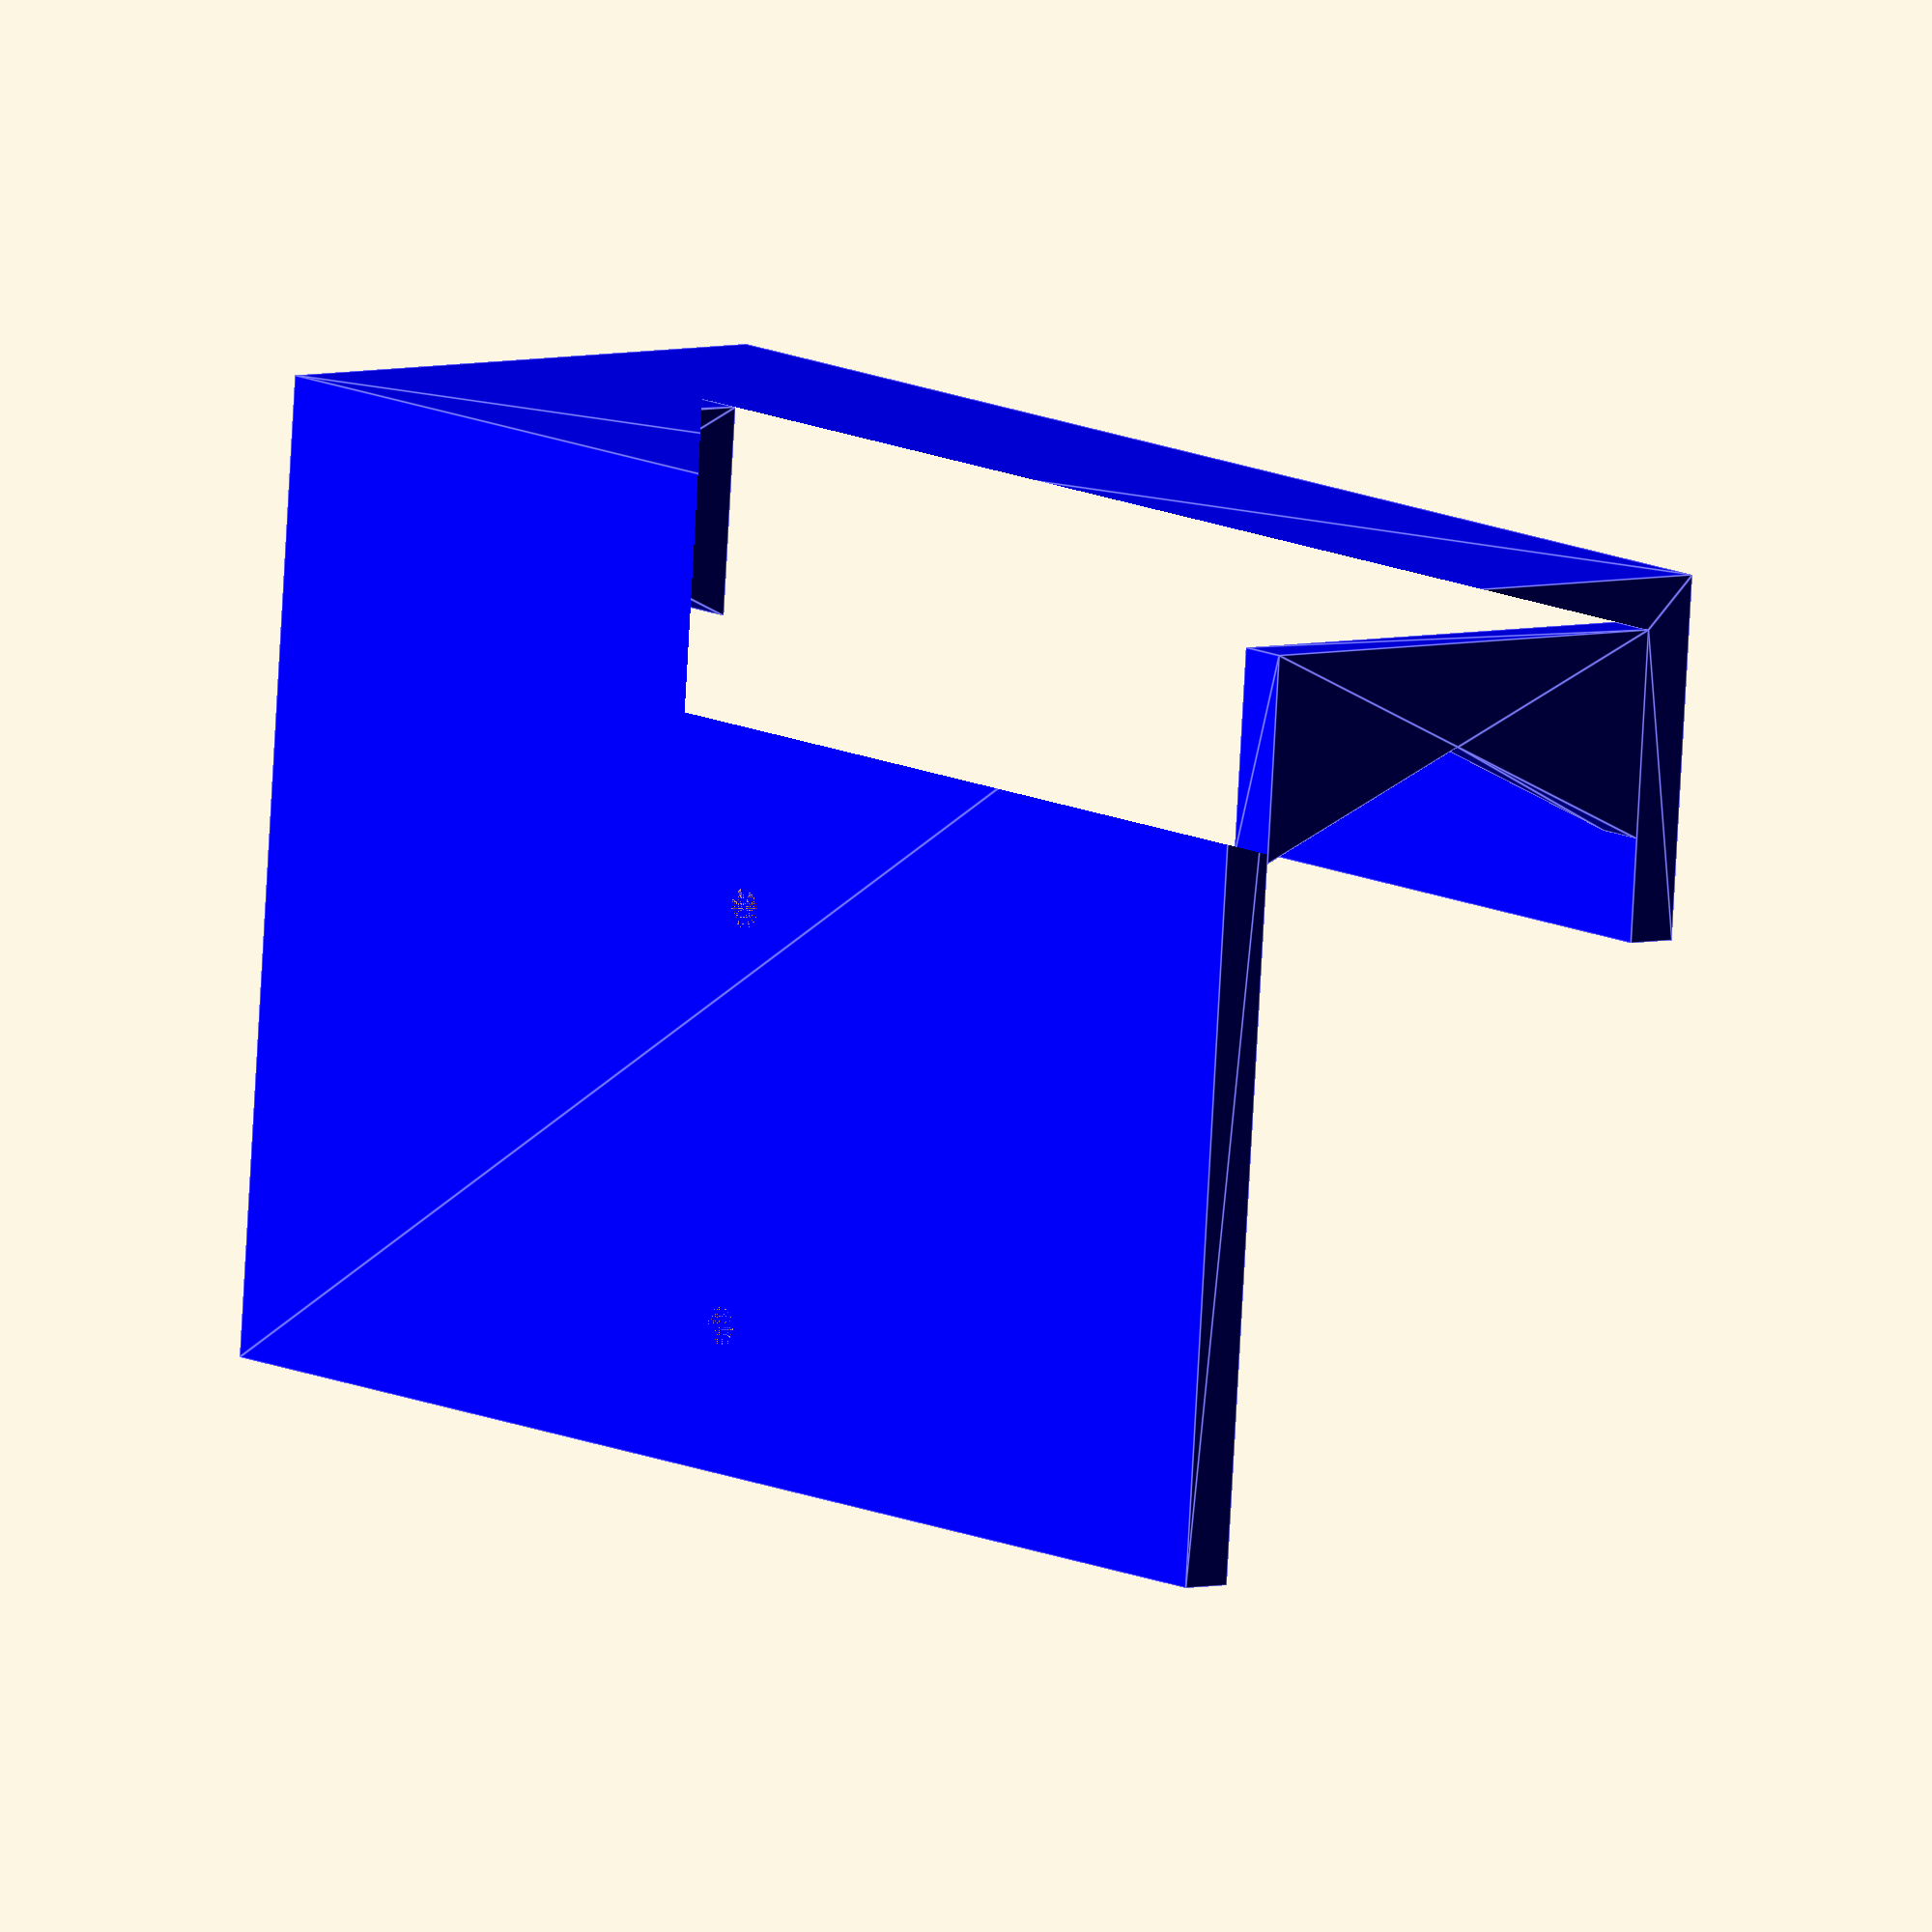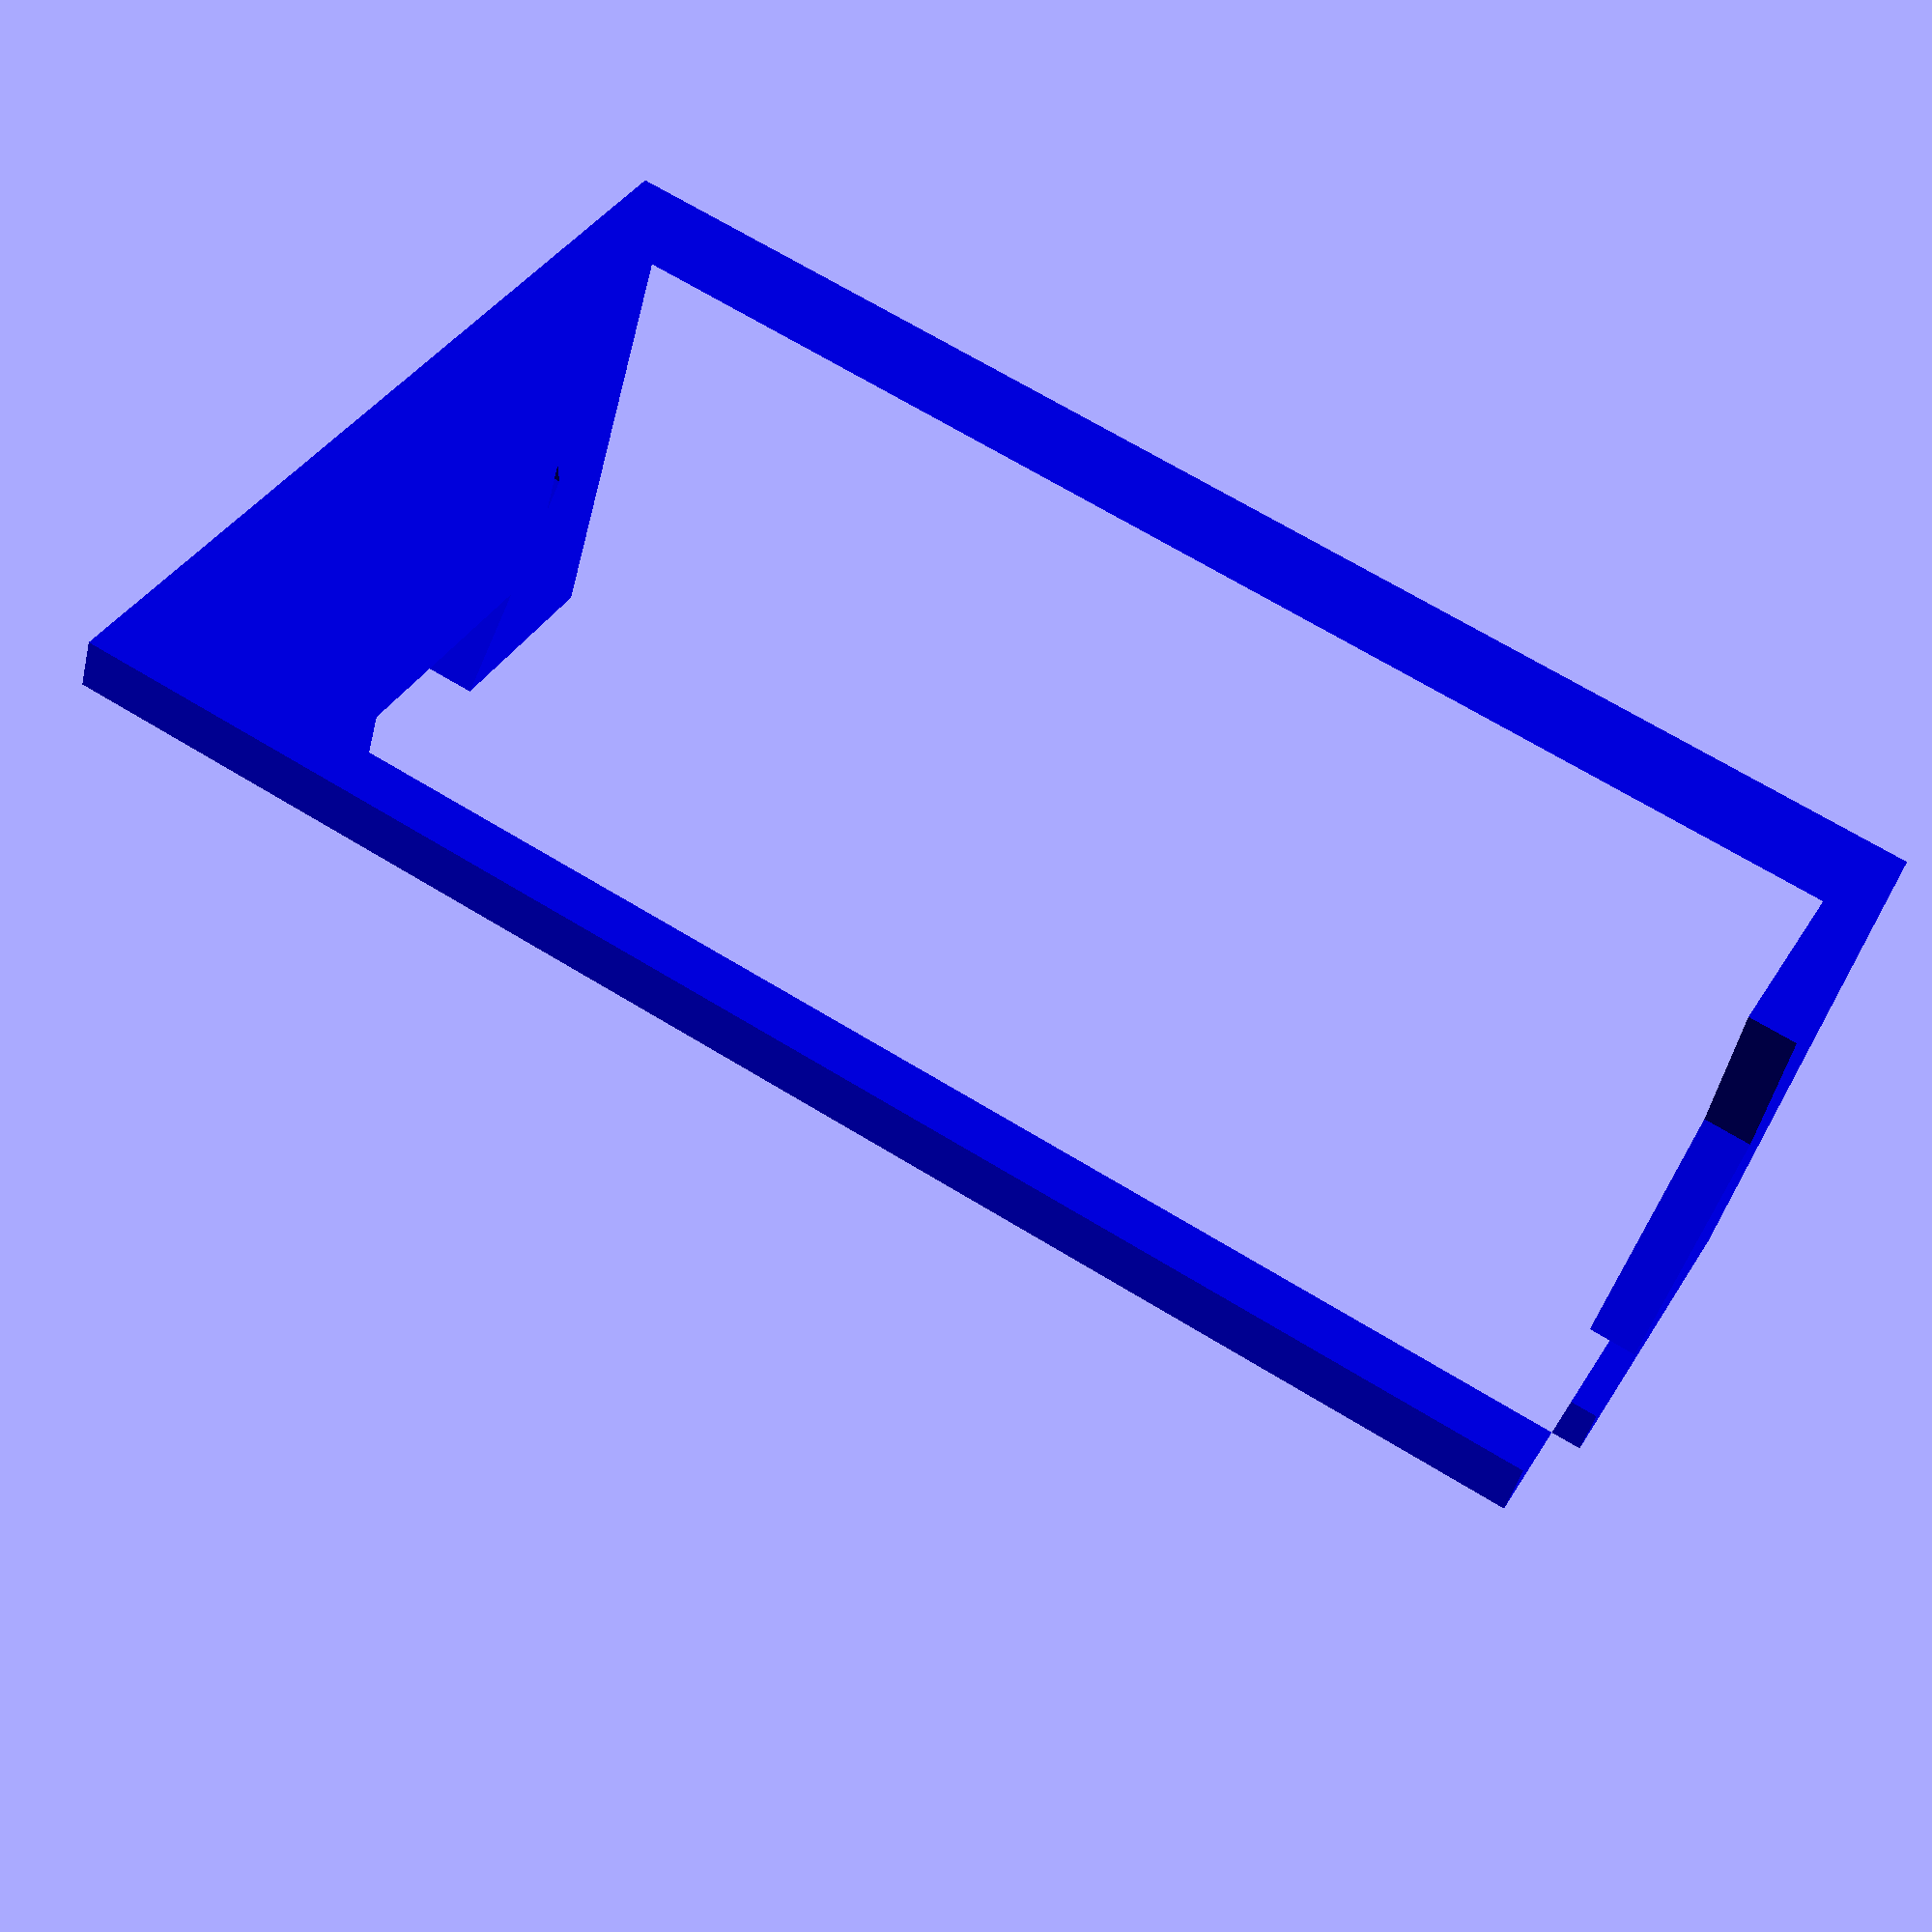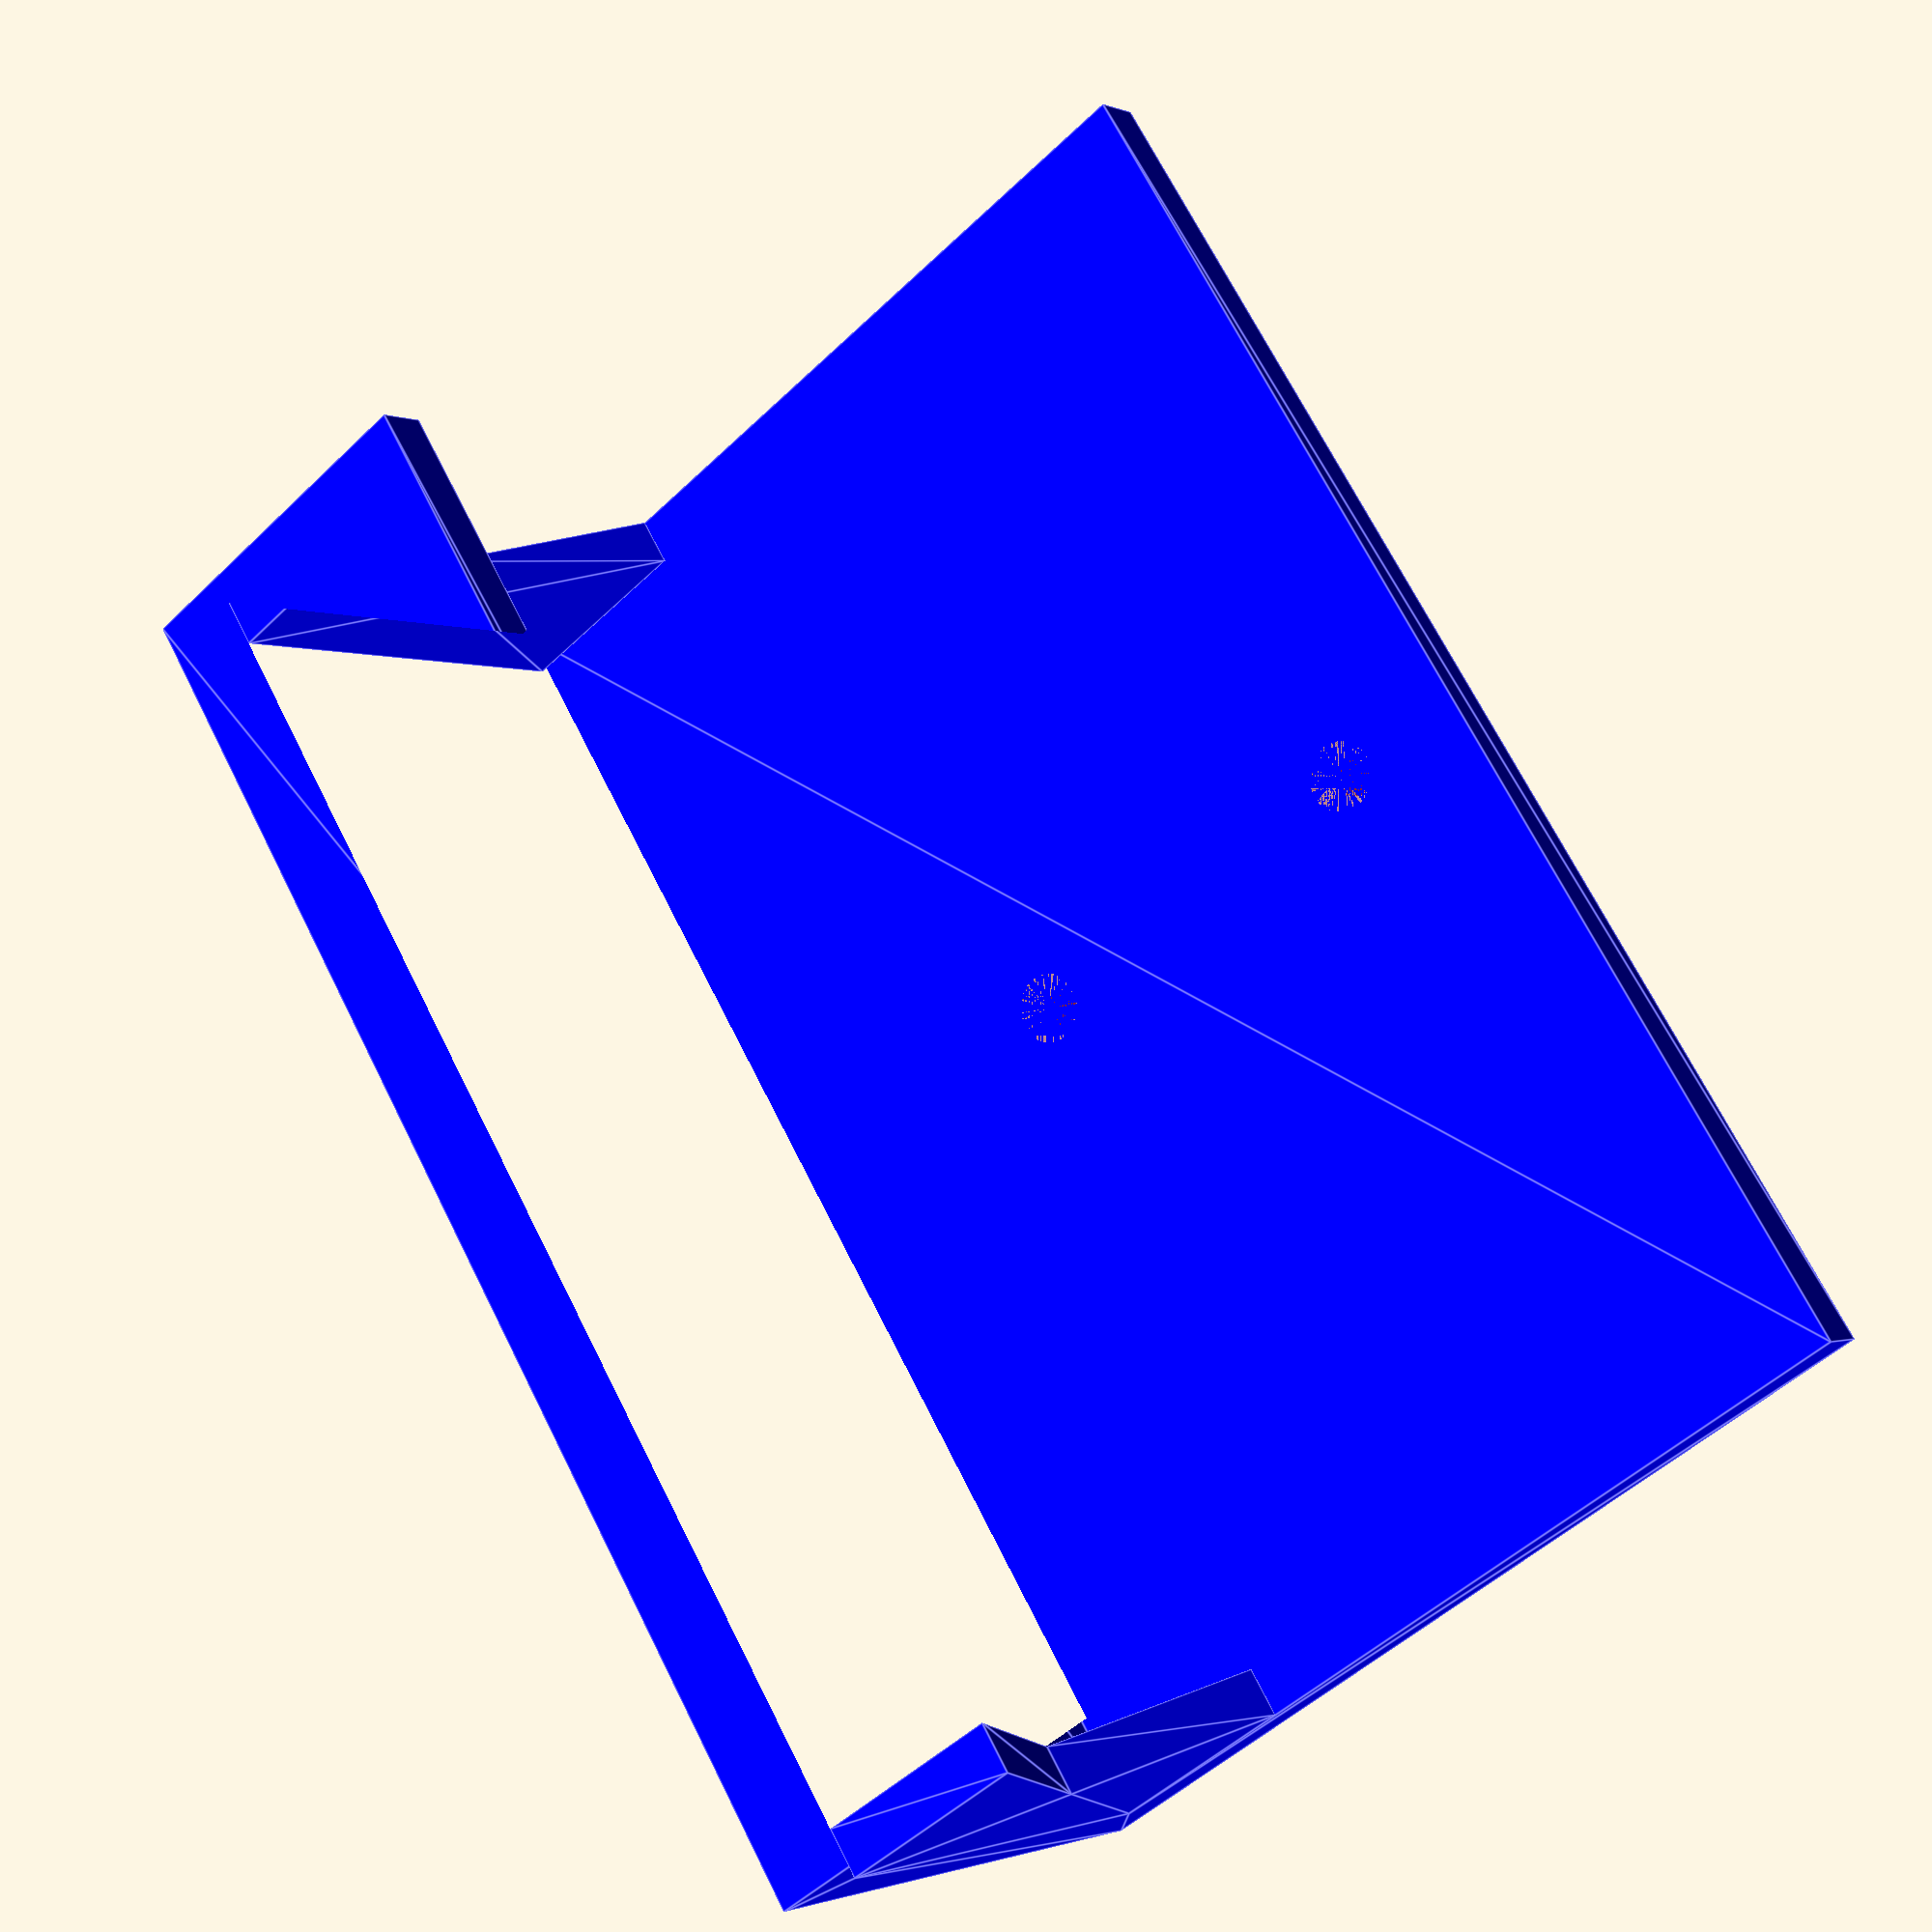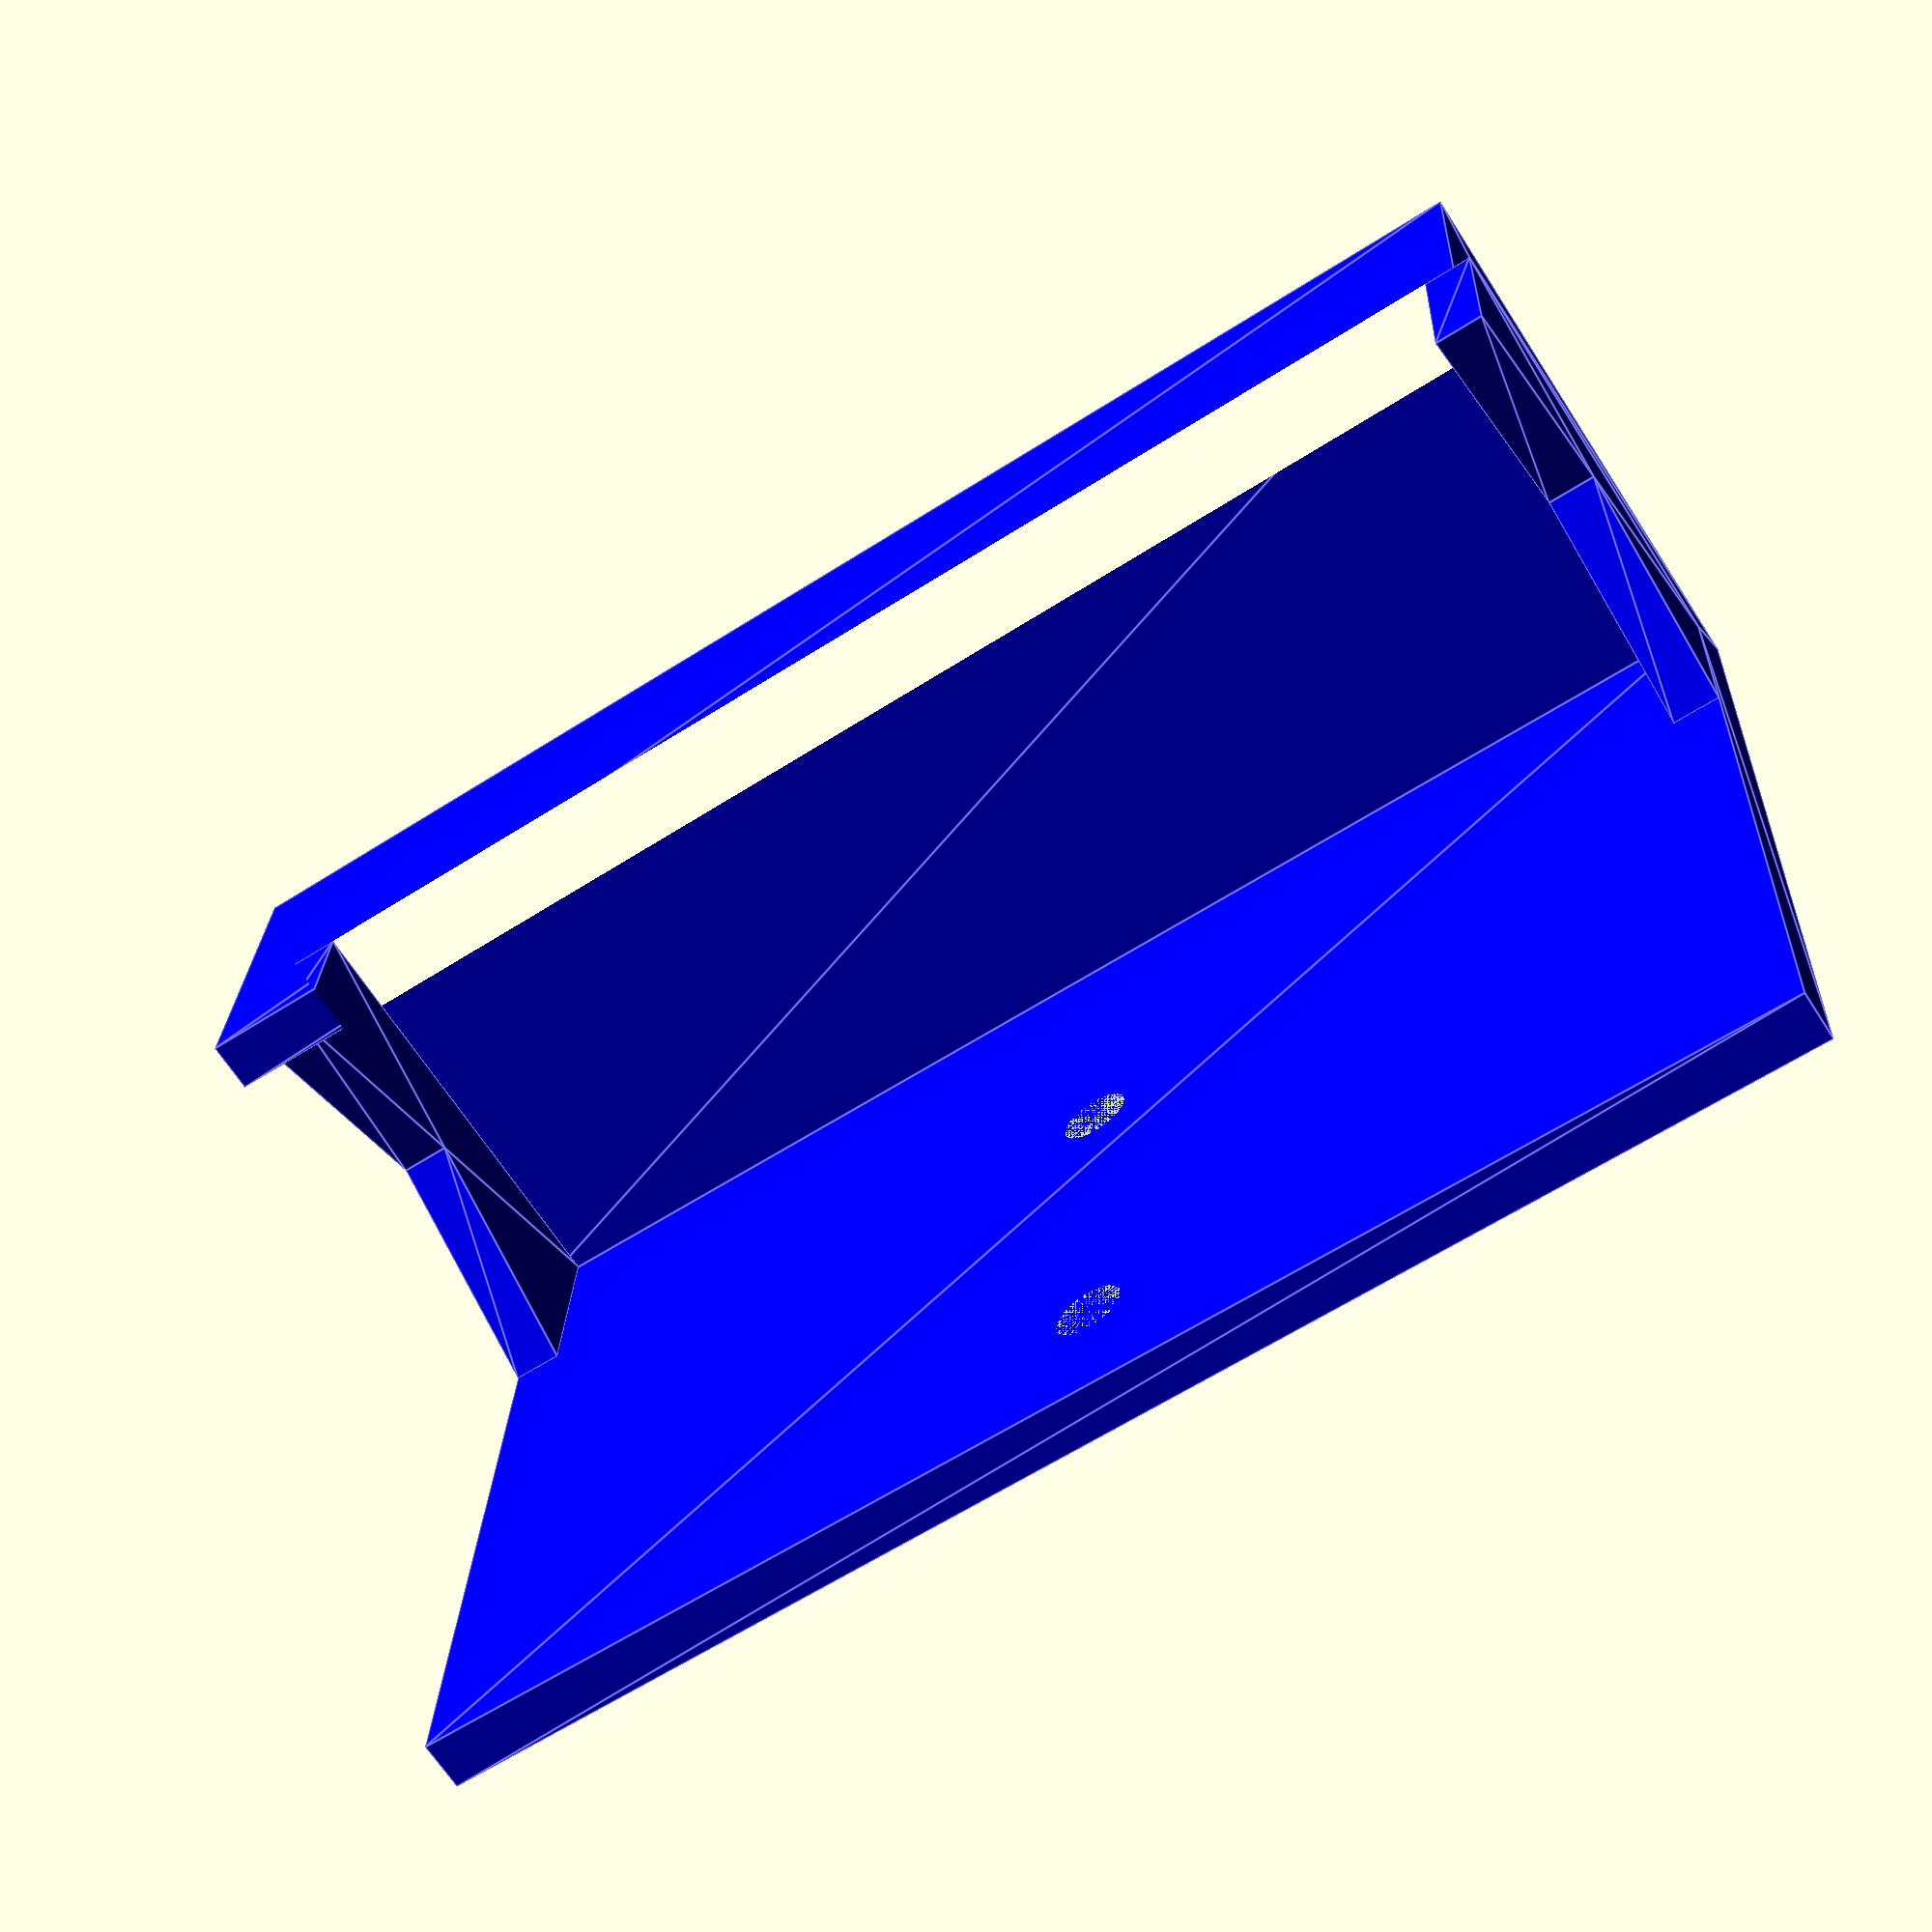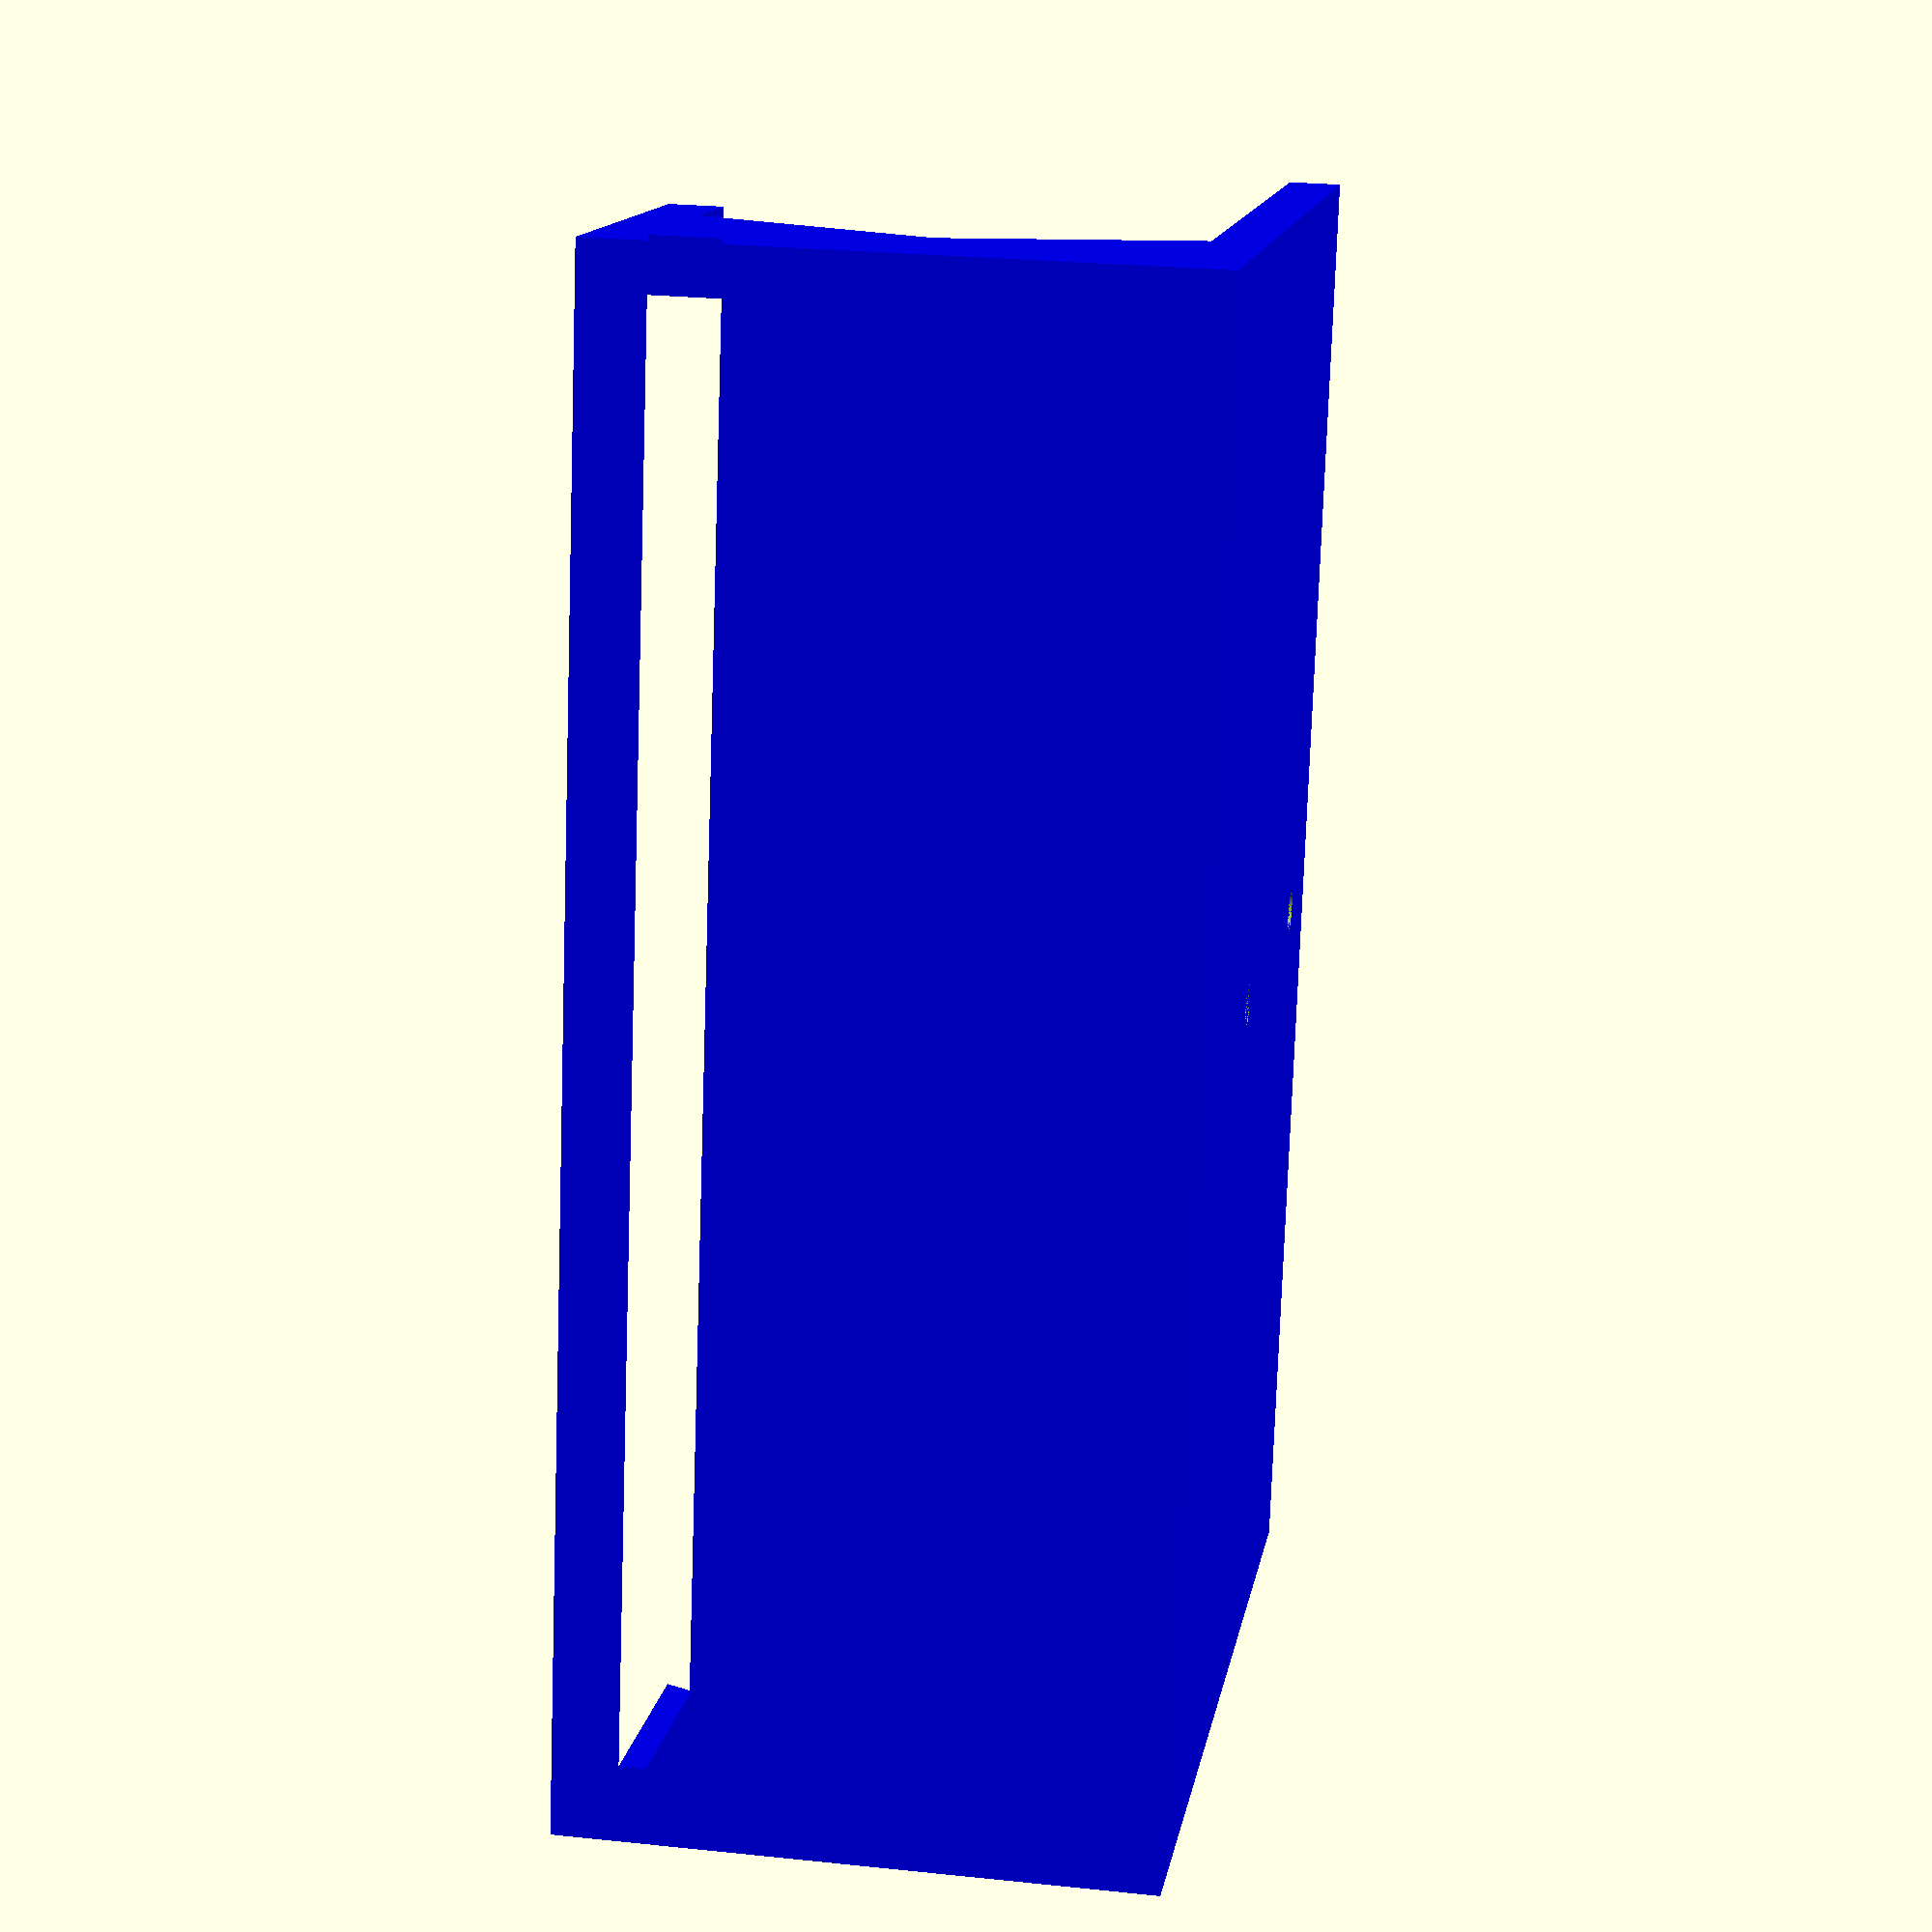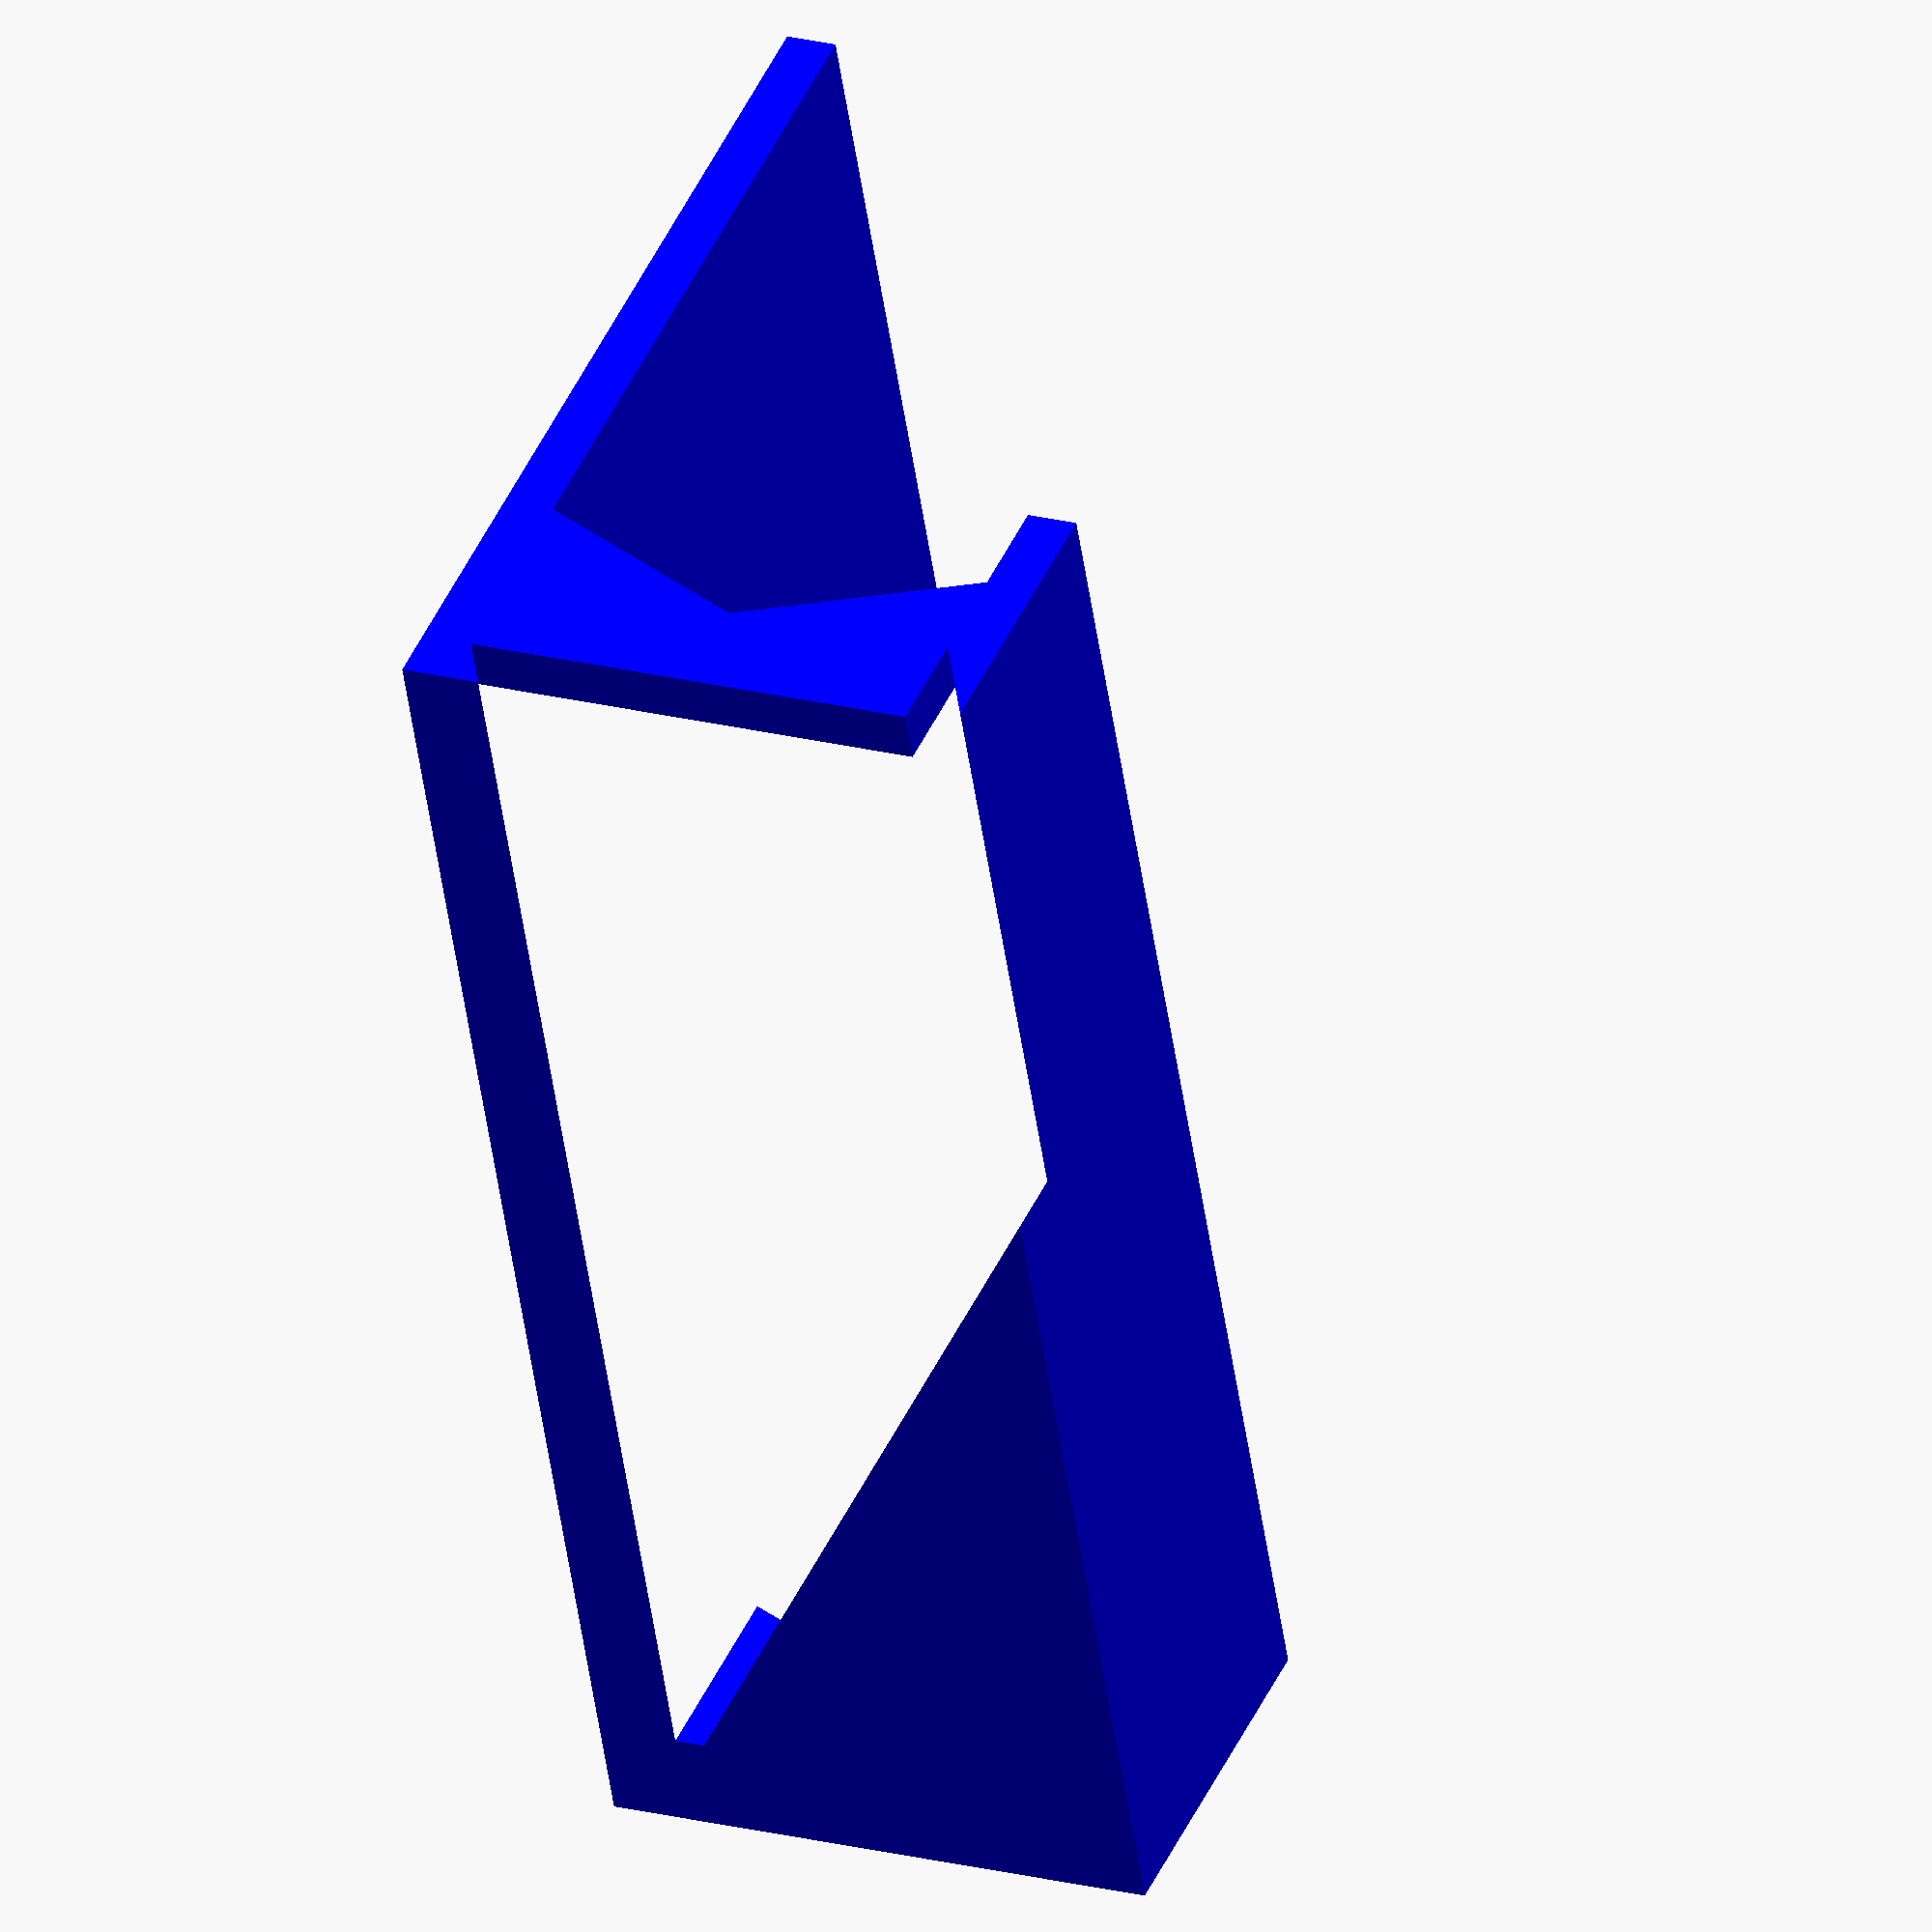
<openscad>
/********************************************/
/*    Surfboard Modem Wall-Mounted Shelf    */
/*                                          */
/*        Created by Jason Hardman          */
/*               2022-05-22                 */
/*                                          */
/********************************************/


/* Variables */
$fn = 100;

/* surfboard dementions */
the_height = 134;  // A/Y
the_width = 132;   // C/Z
the_depth = 45;    // B/X

/* shelf args */
thickness = 5;
back_height_offset = 45;
front_height_offset = 35;


/* Module definitions */
module the_surf(the_x=0, the_y=0, the_z=0){
  translate([the_x, the_y, the_z]){
    rotate([0,0,0]){
      cube([the_depth, the_height, the_width]);  // The bottom of the router is sitting on the x/z plane while the wall is the y/z plane
    }
  }
}


module support(the_x=0, the_y=0, the_z=0){
  translate([the_x, the_y, the_z]){
    rotate([0,0,0]){
      linear_extrude(thickness){
        polygon([
          [thickness, 20 + thickness],
          [the_depth/2 + thickness, 10 + thickness],
          [the_depth + thickness, 20 + thickness],
          [the_depth + thickness,thickness],
          [thickness,thickness],
        ]);
      }
    }
  }
}


module screw_hole(the_x=0, the_y=0, the_z=0){
  rad_1 = 1.9;
  rad_2 = 3.4;
	length = thickness;
  screw_head_width = 2.3;
  shaft_hole = length - screw_head_width;
  translate([the_x, the_y, the_z]){
    rotate([0,90,0]){
      union() {
        cylinder(h = shaft_hole, r = rad_1);
        translate([0,0,shaft_hole]) cylinder(h = screw_head_width, r1 = rad_1, r2 = rad_2);
      }
    }
  }
}


module the_shelf(){
  linear_extrude(the_width + (thickness*2)){
    polygon([
      [0,the_height + thickness - back_height_offset],
      [0,0],
      [the_depth + (thickness*2),0],
      [the_depth + (thickness*2),front_height_offset],
      [the_depth + thickness,front_height_offset],
      [the_depth + thickness,thickness],
      [thickness,thickness],
      [thickness,the_height + thickness - back_height_offset]
    ]);
  }
}


/* Module calls */
*color("white", 0.9){the_surf(thickness, thickness, thickness);}
difference(){
  union(){
    color("blue"){
      the_shelf();
      support();
      support(the_z=(the_width + thickness));
    }
  }
  screw_hole(the_y = 40,
             the_z = the_width/2 + thickness);
  screw_hole(the_y = 80,
             the_z = the_width/2 + thickness);
}

*screw_hole();
</openscad>
<views>
elev=348.6 azim=175.9 roll=141.0 proj=o view=edges
elev=111.8 azim=243.2 roll=58.5 proj=p view=wireframe
elev=291.5 azim=310.1 roll=153.5 proj=p view=edges
elev=242.6 azim=4.0 roll=237.0 proj=p view=edges
elev=76.3 azim=350.7 roll=178.0 proj=p view=solid
elev=229.8 azim=203.0 roll=171.9 proj=o view=solid
</views>
